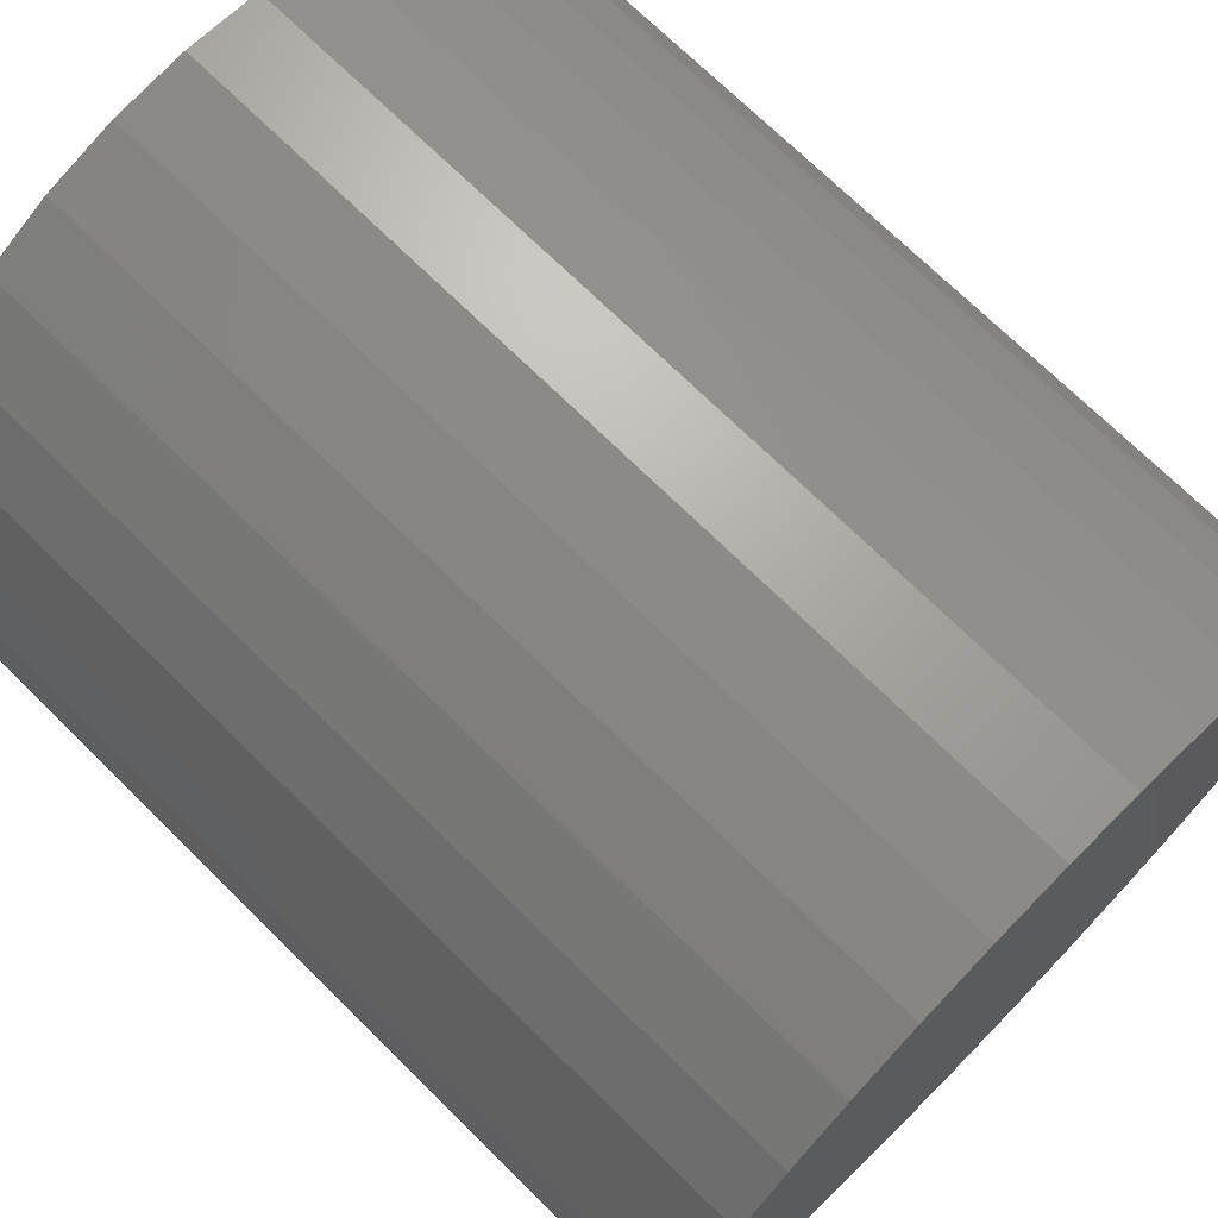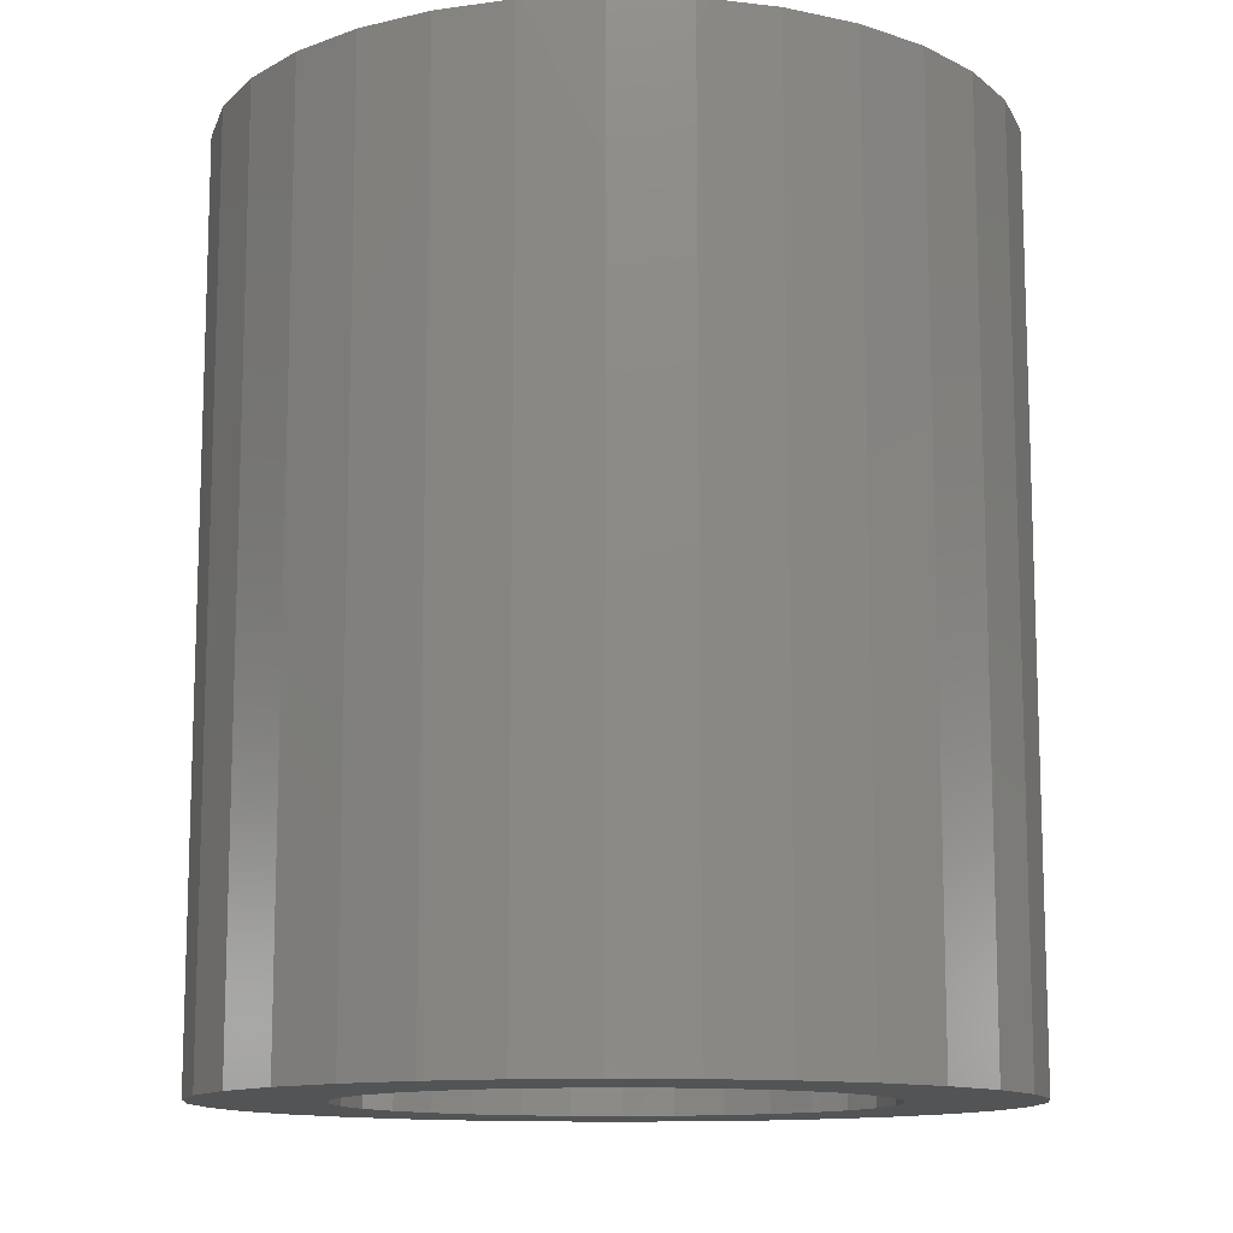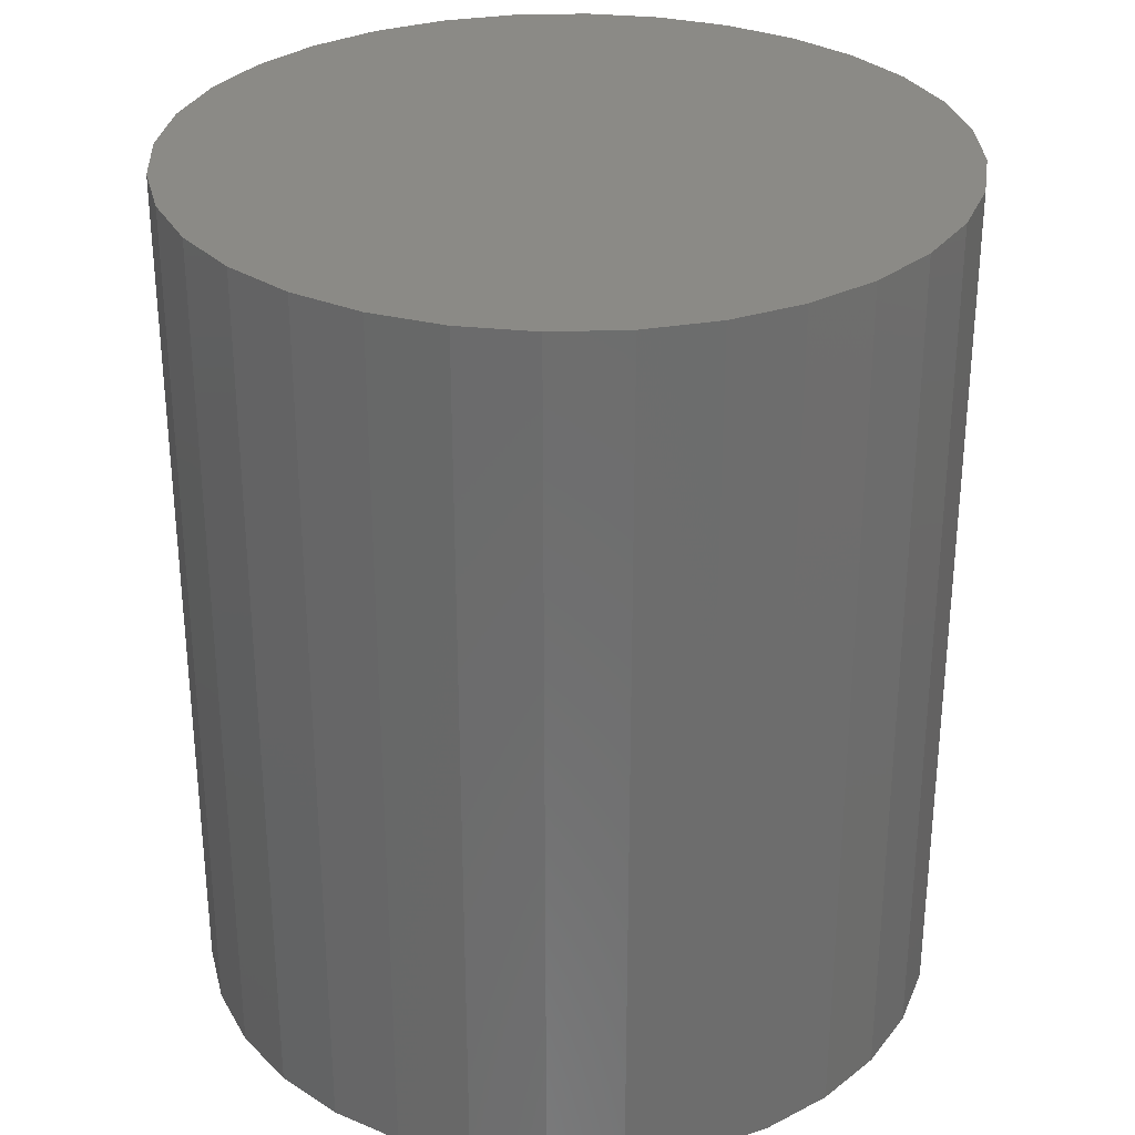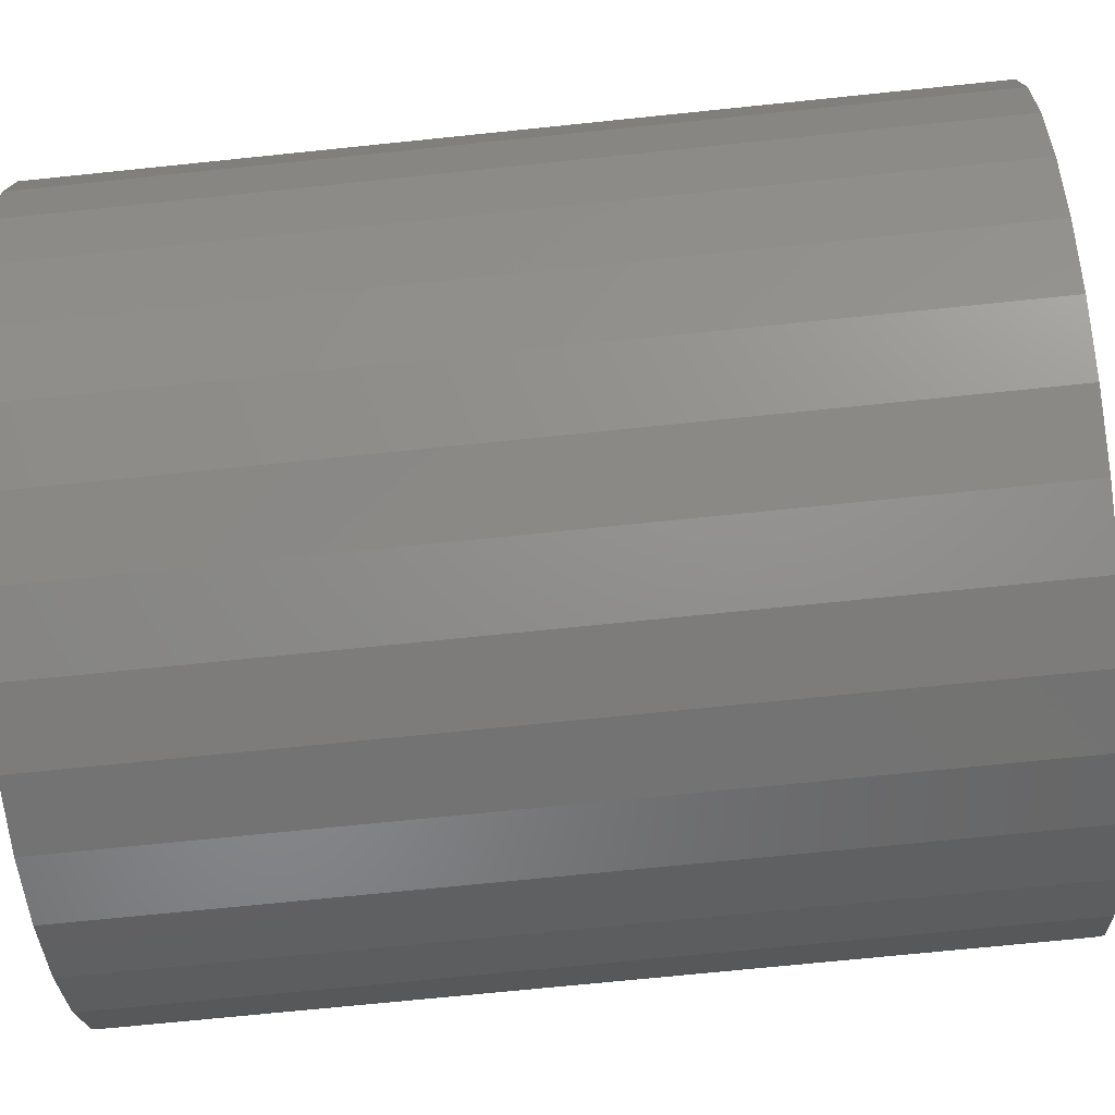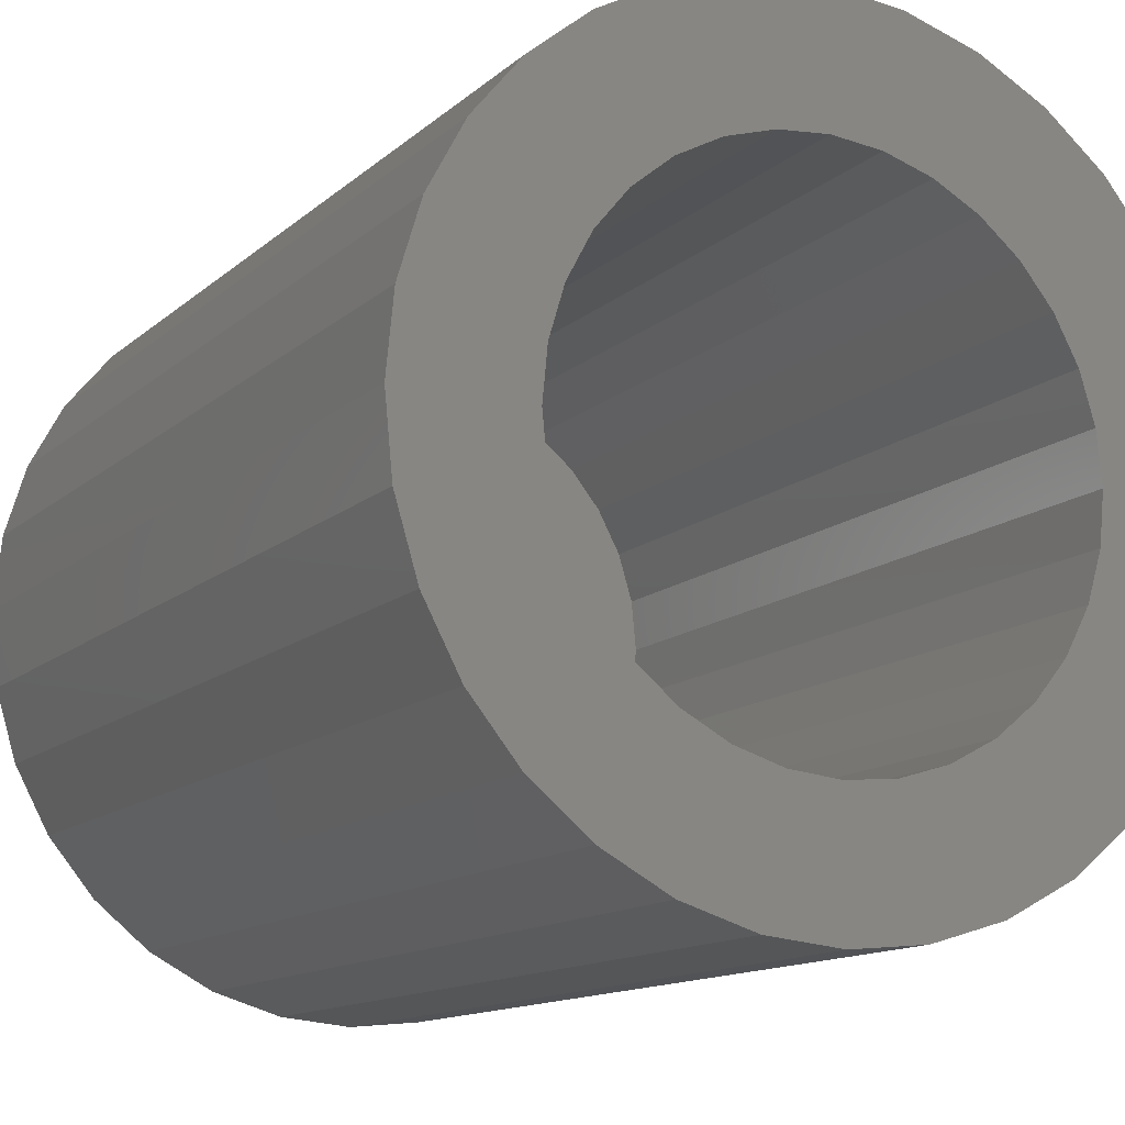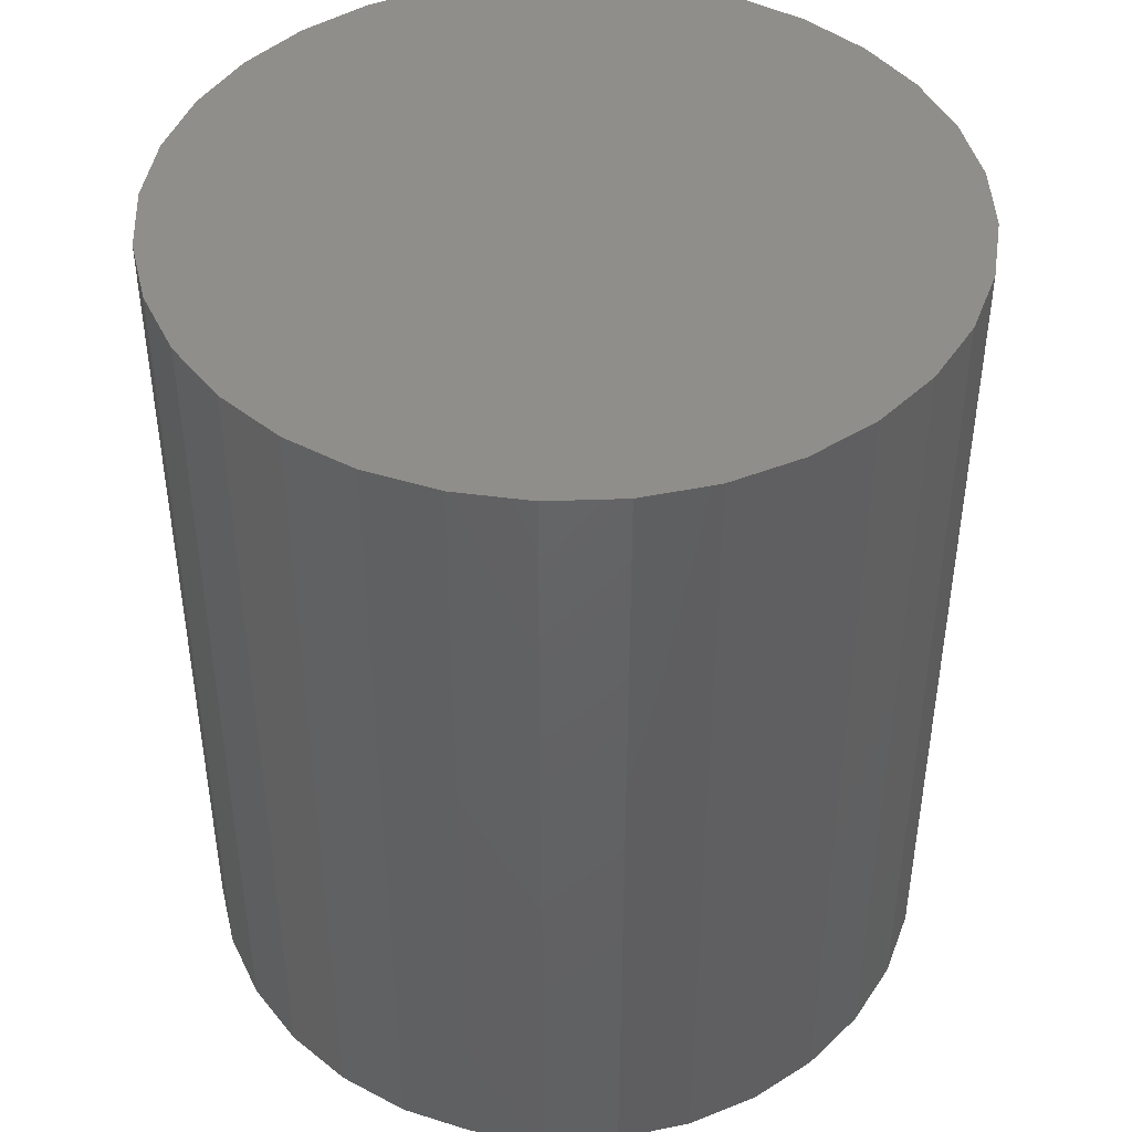
<metadata>
{"format":"stl","ext":"stl","renderer":"f3d","projection":"perspective","resolution":1024,"background":"white","views":[{"elev":71.7,"azim":134.6,"up":"+Z"},{"elev":-12.2,"azim":-54.9,"up":"+Y"},{"elev":30.5,"azim":48.0,"up":"+Y"},{"elev":-70.4,"azim":95.9,"up":"+Z"},{"elev":-12.9,"azim":-28.4,"up":"+Z"},{"elev":44.2,"azim":-154.2,"up":"+Y"}]}
</metadata>
<code>
# stl→obj: 128 verts, 252 faces
v 0.4974 -0.1016 0.1341
v 0.4881 -0.1016 0.1332
v 0.4793 -0.1016 0.1305
v 0.4853 -0.1016 0.1161
v 0.4581 -0.1016 0.1131
v 0.4798 -0.1016 0.1132
v 0.475 -0.1016 0.1092
v 0.4537 -0.1016 0.1049
v 0.471 -0.1016 0.1044
v 0.4681 -0.1016 0.09896
v 0.451 -0.1016 0.09607
v 0.4663 -0.1016 0.09302
v 0.4663 -0.1016 0.08067
v 0.451 -0.1016 0.07762
v 0.4681 -0.1016 0.07473
v 0.4537 -0.1016 0.06875
v 0.471 -0.1016 0.06925
v 0.475 -0.1016 0.06445
v 0.4581 -0.1016 0.06057
v 0.4798 -0.1016 0.06052
v 0.5367 -0.1016 0.1131
v 0.515 -0.1016 0.1132
v 0.5198 -0.1016 0.1092
v 0.5237 -0.1016 0.1044
v 0.5411 -0.1016 0.1049
v 0.5266 -0.1016 0.09896
v 0.5437 -0.1016 0.09607
v 0.5284 -0.1016 0.09302
v 0.529 -0.1016 0.08684
v 0.5284 -0.1016 0.08067
v 0.5266 -0.1016 0.07473
v 0.5437 -0.1016 0.07762
v 0.5411 -0.1016 0.06875
v 0.5237 -0.1016 0.06925
v 0.5198 -0.1016 0.06445
v 0.5367 -0.1016 0.06057
v 0.515 -0.1016 0.06052
v 0.5095 -0.1016 0.05759
v 0.5308 -0.1016 0.05341
v 0.5035 -0.1016 0.05579
v 0.5155 -0.1016 0.04316
v 0.4974 -0.1016 0.03956
v 0.5066 -0.1016 0.04046
v 0.5447 -0.1016 0.08684
v 0.4501 -0.1016 0.08684
v 0.4657 -0.1016 0.08684
v 0.4639 -0.1016 0.1203
v 0.4912 -0.1016 0.1179
v 0.4974 -0.1016 0.1185
v 0.4711 -0.1016 0.1262
v 0.4974 -0.1016 0.05518
v 0.4639 -0.1016 0.05341
v 0.4711 -0.1016 0.04753
v 0.4793 -0.1016 0.04316
v 0.4881 -0.1016 0.04046
v 0.5236 -0.1016 0.04753
v 0.4912 -0.1016 0.05579
v 0.4853 -0.1016 0.05759
v 0.5308 -0.1016 0.1203
v 0.5035 -0.1016 0.1179
v 0.5095 -0.1016 0.1161
v 0.5236 -0.1016 0.1262
v 0.5155 -0.1016 0.1305
v 0.5066 -0.1016 0.1332
v 0.4974 -0.007812 0.05518
v 0.5035 -0.007812 0.05579
v 0.5095 -0.007812 0.05759
v 0.515 -0.007812 0.06052
v 0.5198 -0.007812 0.06445
v 0.5237 -0.007812 0.06925
v 0.5266 -0.007812 0.07473
v 0.5284 -0.007812 0.08067
v 0.529 -0.007812 0.08684
v 0.4912 -0.007812 0.05579
v 0.4853 -0.007812 0.05759
v 0.4798 -0.007812 0.06052
v 0.475 -0.007812 0.06445
v 0.471 -0.007812 0.06925
v 0.4681 -0.007812 0.07473
v 0.4663 -0.007812 0.08067
v 0.4657 -0.007812 0.08684
v 0.4974 -0.007812 0.1185
v 0.4912 -0.007812 0.1179
v 0.4853 -0.007812 0.1161
v 0.4798 -0.007812 0.1132
v 0.475 -0.007812 0.1092
v 0.471 -0.007812 0.1044
v 0.4681 -0.007812 0.09896
v 0.4663 -0.007812 0.09302
v 0.5035 -0.007812 0.1179
v 0.5095 -0.007812 0.1161
v 0.515 -0.007812 0.1132
v 0.5198 -0.007812 0.1092
v 0.5237 -0.007812 0.1044
v 0.5266 -0.007812 0.09896
v 0.5284 -0.007812 0.09302
v 0.5447 0.007812 0.08684
v 0.5437 0.007812 0.07762
v 0.5411 0.007812 0.06875
v 0.5367 0.007812 0.06057
v 0.5308 0.007812 0.05341
v 0.5236 0.007812 0.04753
v 0.5155 0.007812 0.04316
v 0.5066 0.007812 0.04046
v 0.4974 0.007812 0.03956
v 0.4881 0.007812 0.04046
v 0.4793 0.007812 0.04316
v 0.4711 0.007812 0.04753
v 0.4639 0.007812 0.05341
v 0.4581 0.007812 0.06057
v 0.4537 0.007812 0.06875
v 0.451 0.007812 0.07762
v 0.4501 0.007812 0.08684
v 0.451 0.007812 0.09607
v 0.4537 0.007812 0.1049
v 0.4581 0.007812 0.1131
v 0.4639 0.007812 0.1203
v 0.4711 0.007812 0.1262
v 0.4793 0.007812 0.1305
v 0.4881 0.007812 0.1332
v 0.4974 0.007812 0.1341
v 0.5066 0.007812 0.1332
v 0.5155 0.007812 0.1305
v 0.5236 0.007812 0.1262
v 0.5308 0.007812 0.1203
v 0.5367 0.007812 0.1131
v 0.5411 0.007812 0.1049
v 0.5437 0.007812 0.09607
f 1 2 3
f 4 5 6
f 7 6 5
f 5 8 7
f 7 8 9
f 10 9 8
f 8 11 10
f 12 10 11
f 13 14 15
f 15 14 16
f 15 16 17
f 18 17 16
f 16 19 18
f 18 19 20
f 21 22 23
f 21 23 24
f 21 24 25
f 25 24 26
f 25 26 27
f 27 26 28
f 29 27 28
f 30 31 32
f 33 32 31
f 33 31 34
f 33 34 35
f 33 35 36
f 36 35 37
f 36 37 38
f 36 38 39
f 39 38 40
f 41 42 43
f 44 27 29
f 44 29 30
f 44 30 32
f 45 14 13
f 45 13 46
f 45 46 12
f 45 12 11
f 47 5 4
f 47 4 48
f 47 48 49
f 47 49 50
f 51 52 53
f 51 53 54
f 51 54 55
f 51 55 42
f 51 42 41
f 51 41 56
f 51 56 39
f 51 39 40
f 52 51 57
f 52 57 58
f 52 58 20
f 52 20 19
f 59 49 60
f 59 60 61
f 59 61 22
f 59 22 21
f 49 59 62
f 49 62 63
f 49 63 64
f 49 64 1
f 49 1 3
f 49 3 50
f 65 40 66
f 66 40 38
f 66 38 67
f 67 38 37
f 67 37 68
f 68 37 35
f 68 35 69
f 69 35 34
f 69 34 70
f 70 34 31
f 70 31 71
f 71 31 30
f 71 30 72
f 72 30 29
f 72 29 73
f 40 65 51
f 51 65 74
f 51 74 57
f 57 74 75
f 57 75 58
f 58 75 76
f 58 76 20
f 20 76 77
f 20 77 18
f 18 77 78
f 18 78 17
f 17 78 79
f 17 79 15
f 15 79 80
f 15 80 13
f 13 80 81
f 13 81 46
f 82 48 83
f 83 48 4
f 83 4 84
f 84 4 6
f 84 6 85
f 85 6 7
f 85 7 86
f 86 7 9
f 86 9 87
f 87 9 10
f 87 10 88
f 88 10 12
f 88 12 89
f 89 12 46
f 89 46 81
f 48 82 49
f 49 82 90
f 49 90 60
f 60 90 91
f 60 91 61
f 61 91 92
f 61 92 22
f 22 92 93
f 22 93 23
f 23 93 94
f 23 94 24
f 24 94 95
f 24 95 26
f 26 95 96
f 26 96 28
f 28 96 73
f 28 73 29
f 97 44 98
f 98 44 32
f 98 32 99
f 99 32 33
f 99 33 100
f 100 33 36
f 100 36 101
f 101 36 39
f 101 39 102
f 102 39 56
f 102 56 103
f 103 56 41
f 103 41 104
f 104 41 43
f 104 43 105
f 105 43 42
f 105 42 106
f 106 42 55
f 106 55 107
f 107 55 54
f 107 54 108
f 108 54 53
f 108 53 109
f 109 53 52
f 109 52 110
f 110 52 19
f 110 19 111
f 111 19 16
f 111 16 112
f 112 16 14
f 112 14 113
f 113 14 45
f 113 45 114
f 114 45 11
f 114 11 115
f 115 11 8
f 115 8 116
f 116 8 5
f 116 5 117
f 117 5 47
f 117 47 118
f 118 47 50
f 118 50 119
f 119 50 3
f 119 3 120
f 120 3 2
f 120 2 121
f 121 2 1
f 121 1 122
f 122 1 64
f 122 64 123
f 123 64 63
f 123 63 124
f 124 63 62
f 124 62 125
f 125 62 59
f 125 59 126
f 126 59 21
f 126 21 127
f 127 21 25
f 127 25 128
f 128 25 27
f 128 27 97
f 97 27 44
f 119 120 121
f 119 121 122
f 123 119 122
f 118 119 123
f 124 118 123
f 117 118 124
f 125 117 124
f 116 117 125
f 126 116 125
f 115 116 126
f 127 115 126
f 114 115 127
f 128 114 127
f 99 111 98
f 110 111 99
f 100 110 99
f 109 110 100
f 101 109 100
f 108 109 101
f 102 108 101
f 107 108 102
f 103 107 102
f 106 107 103
f 105 106 103
f 104 105 103
f 111 112 98
f 98 112 113
f 98 113 97
f 97 113 114
f 97 114 128
f 82 83 84
f 90 82 84
f 90 84 91
f 91 84 85
f 91 85 92
f 92 85 86
f 92 86 93
f 93 86 87
f 93 87 94
f 94 87 88
f 94 88 95
f 95 88 89
f 95 89 96
f 72 79 71
f 71 79 78
f 71 78 70
f 70 78 77
f 70 77 69
f 69 77 76
f 69 76 68
f 68 76 75
f 68 75 67
f 67 75 74
f 67 74 65
f 67 65 66
f 96 89 73
f 73 89 81
f 73 81 72
f 72 81 80
f 72 80 79

</code>
